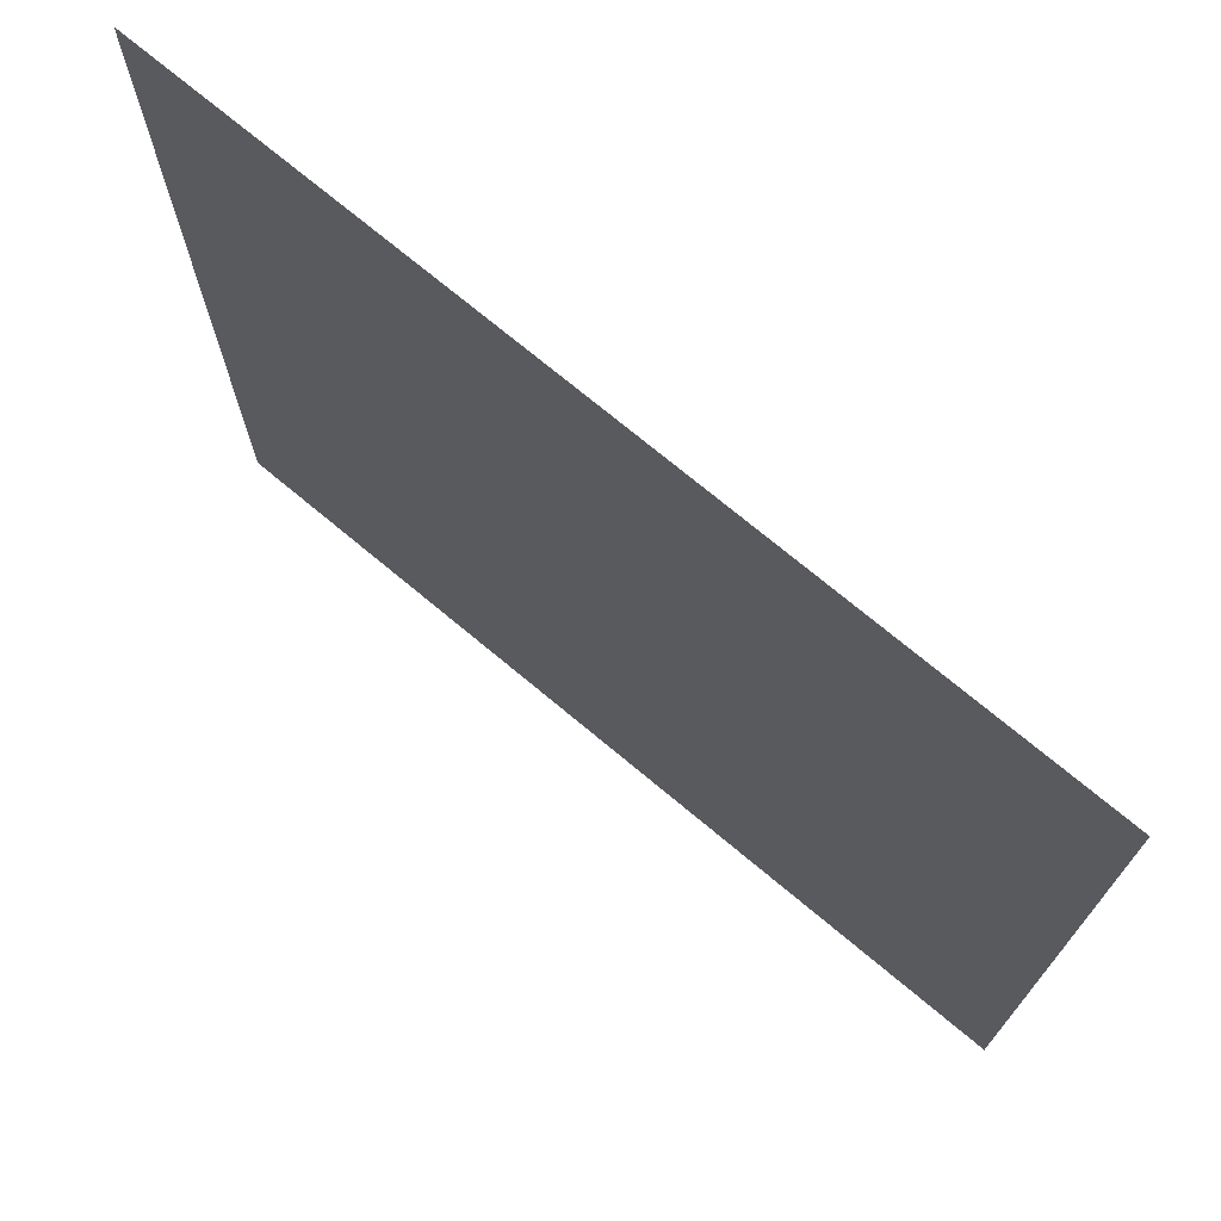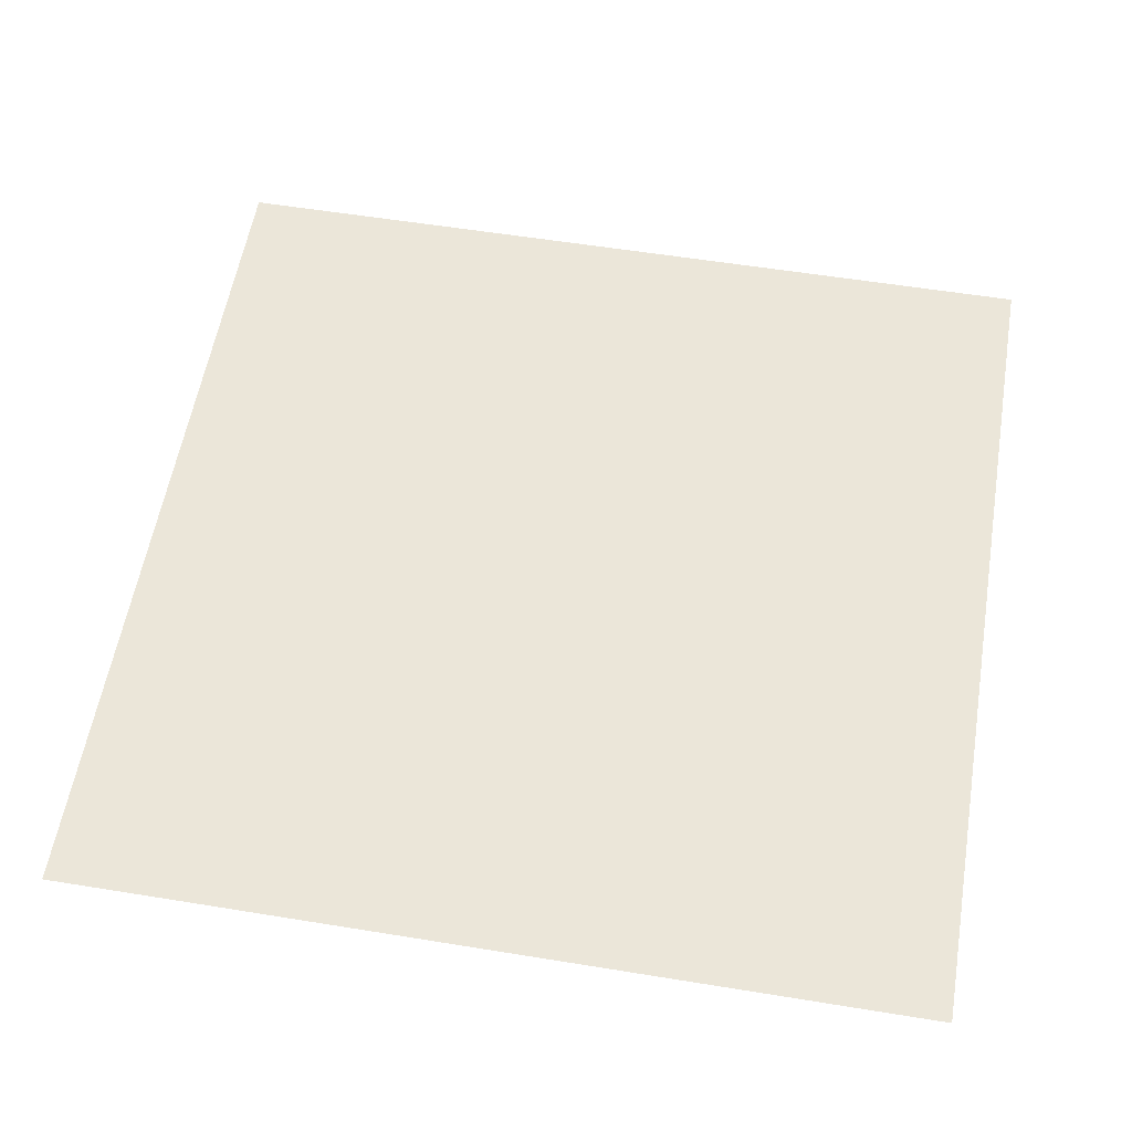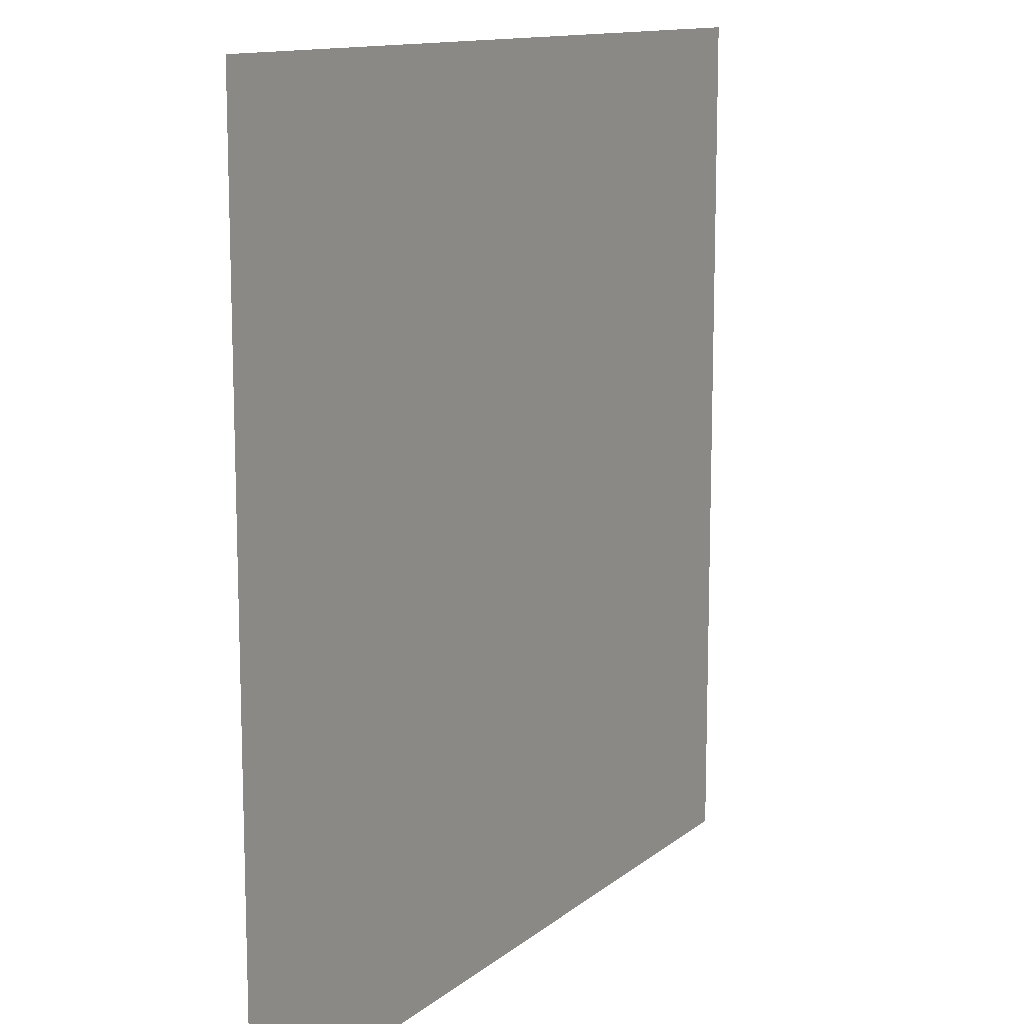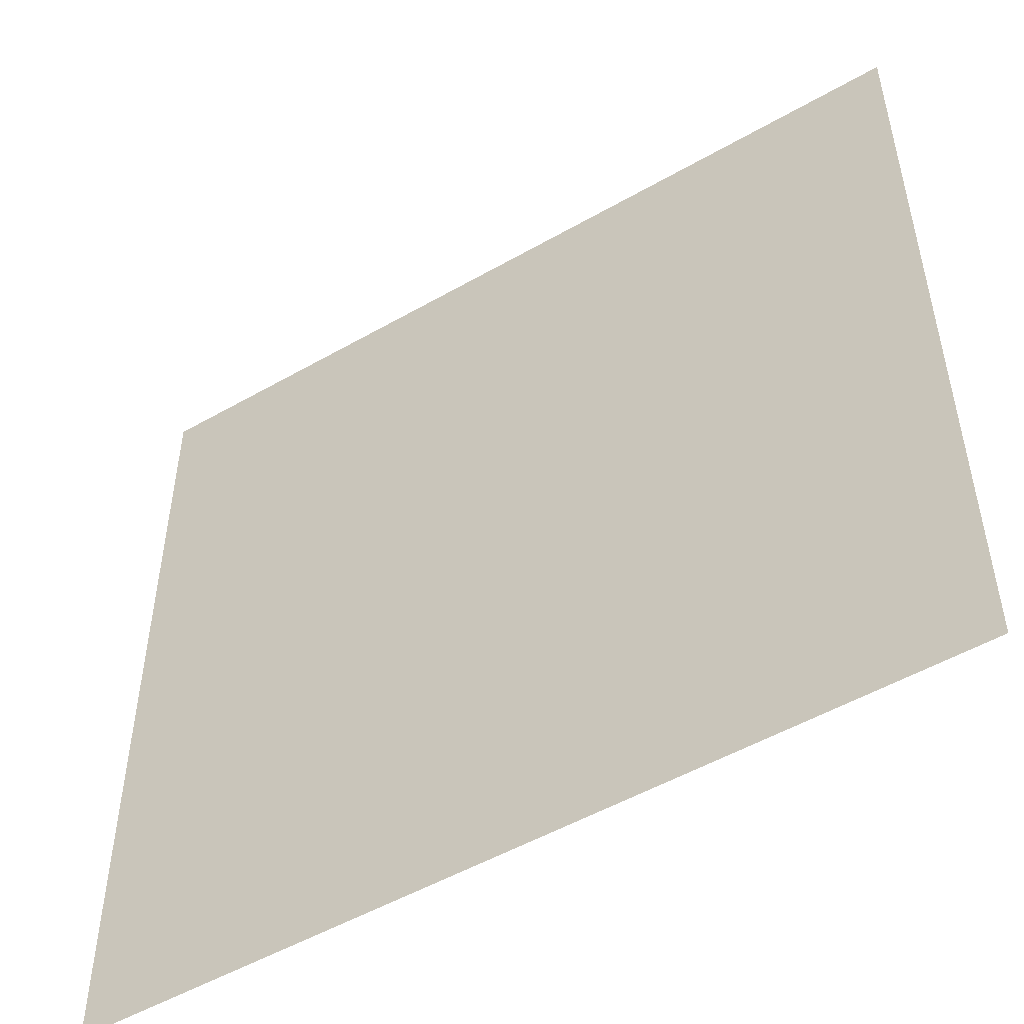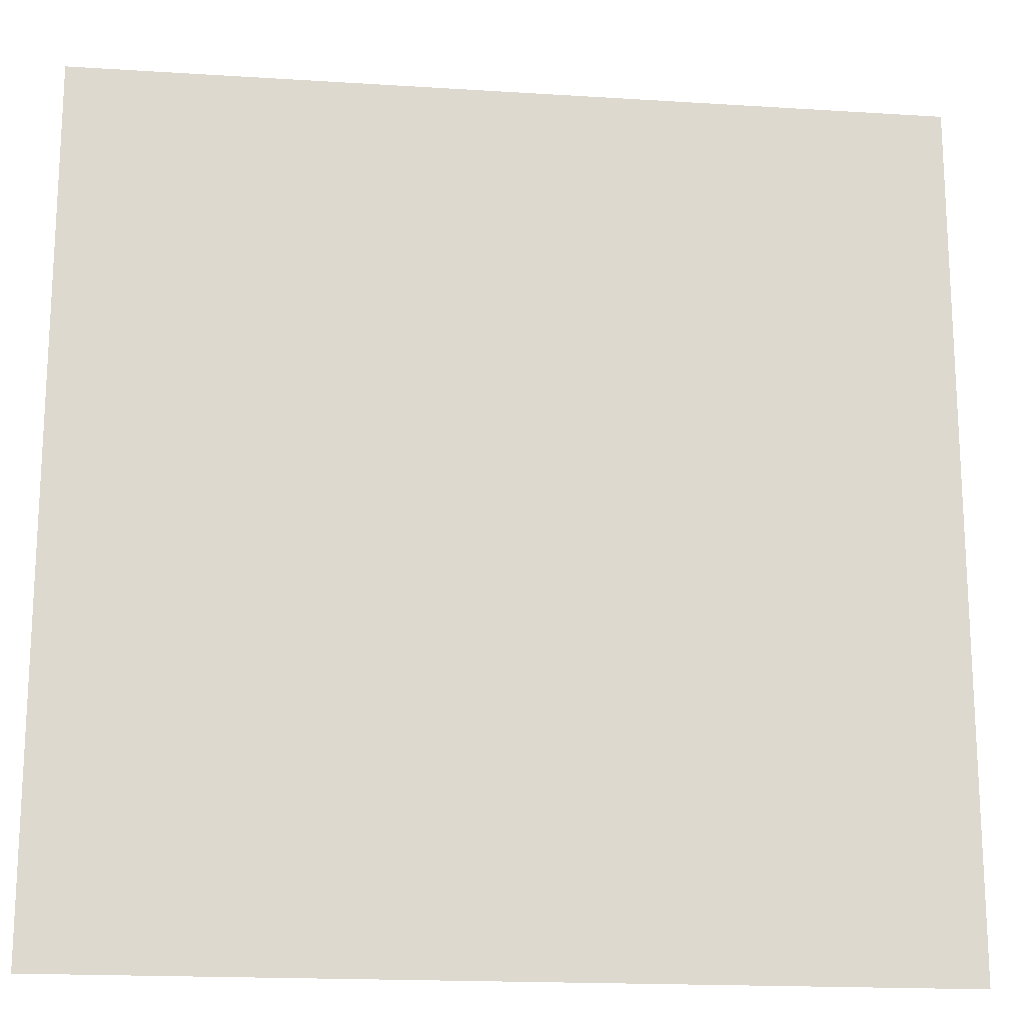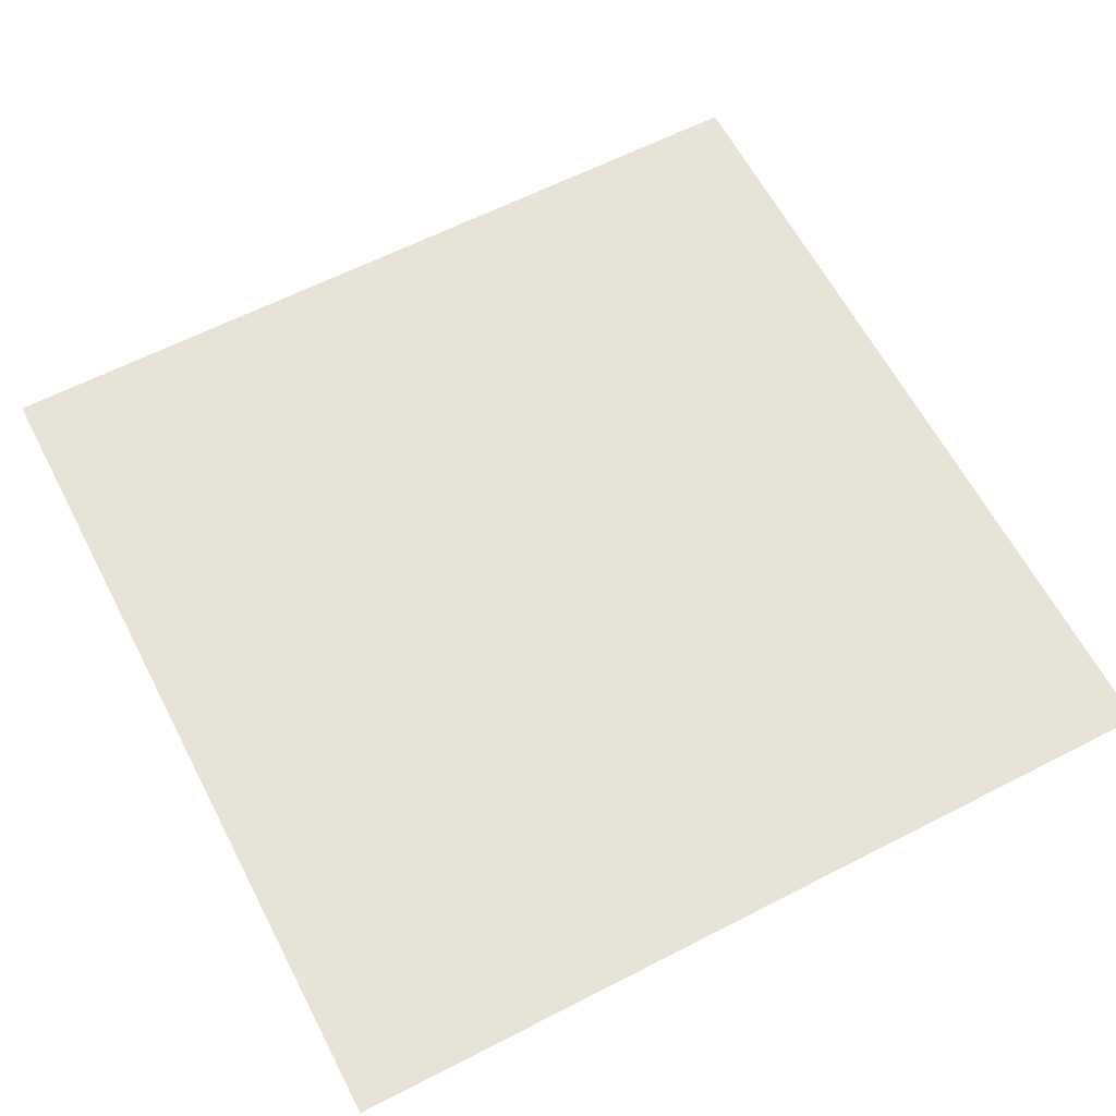
<metadata>
{"format":"obj","ext":"obj","renderer":"f3d","projection":"perspective","resolution":1024,"background":"white","views":[{"elev":73.1,"azim":-140.2,"up":"+Y"},{"elev":57.3,"azim":99.6,"up":"+Z"},{"elev":12.3,"azim":-60.3,"up":"+Y"},{"elev":-51.6,"azim":31.9,"up":"+Y"},{"elev":-17.8,"azim":-7.1,"up":"+Y"},{"elev":62.3,"azim":62.5,"up":"+Z"}]}
</metadata>
<code>
v -36 -190 0
v -37 -190 0
v -37 -189 0
v -36 -189 0
g map3_mesh_0052
f 1 2 3 4

</code>
